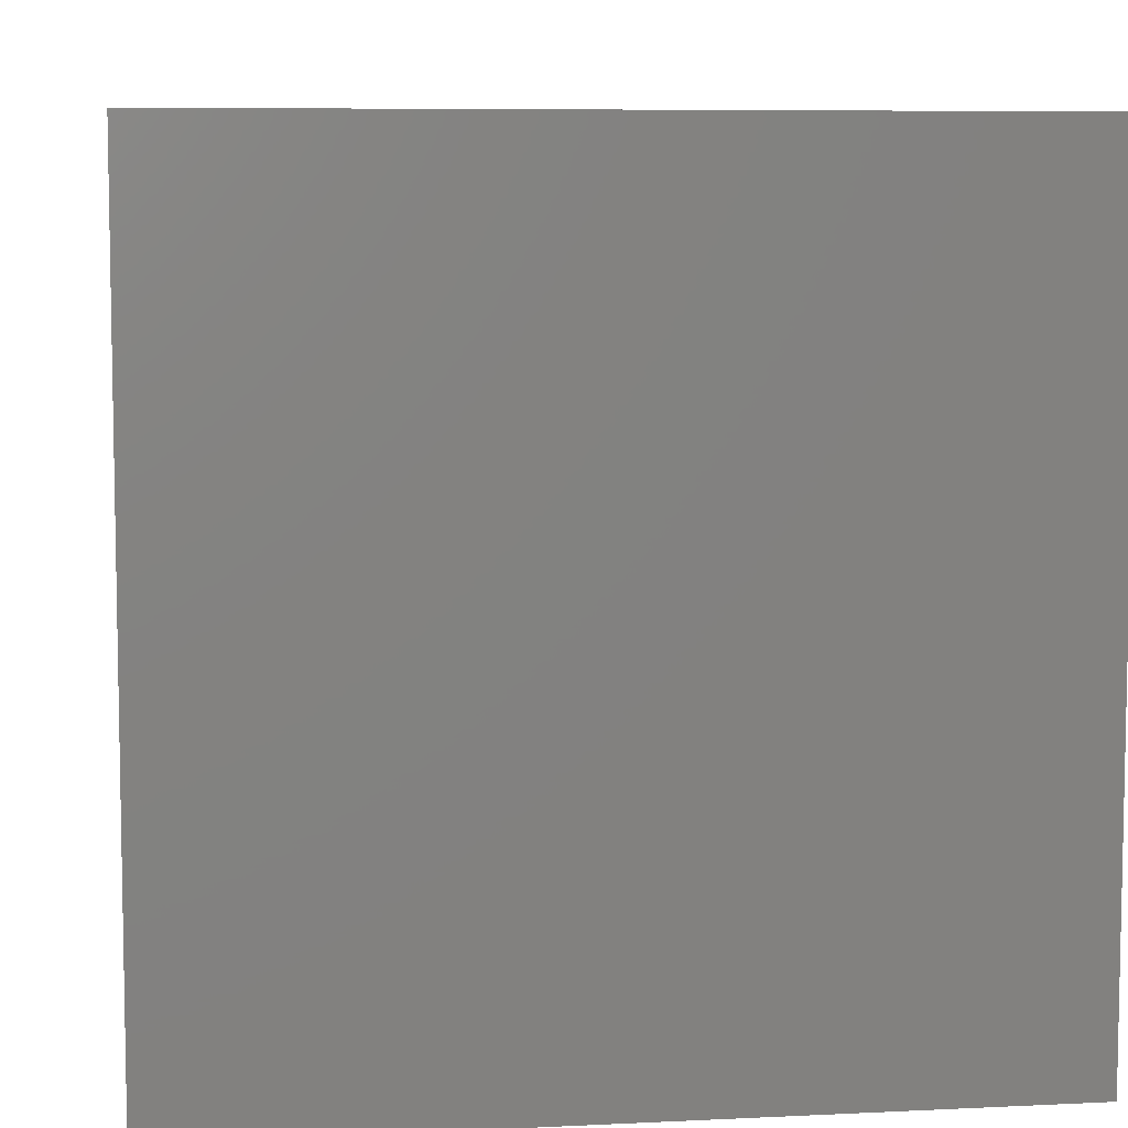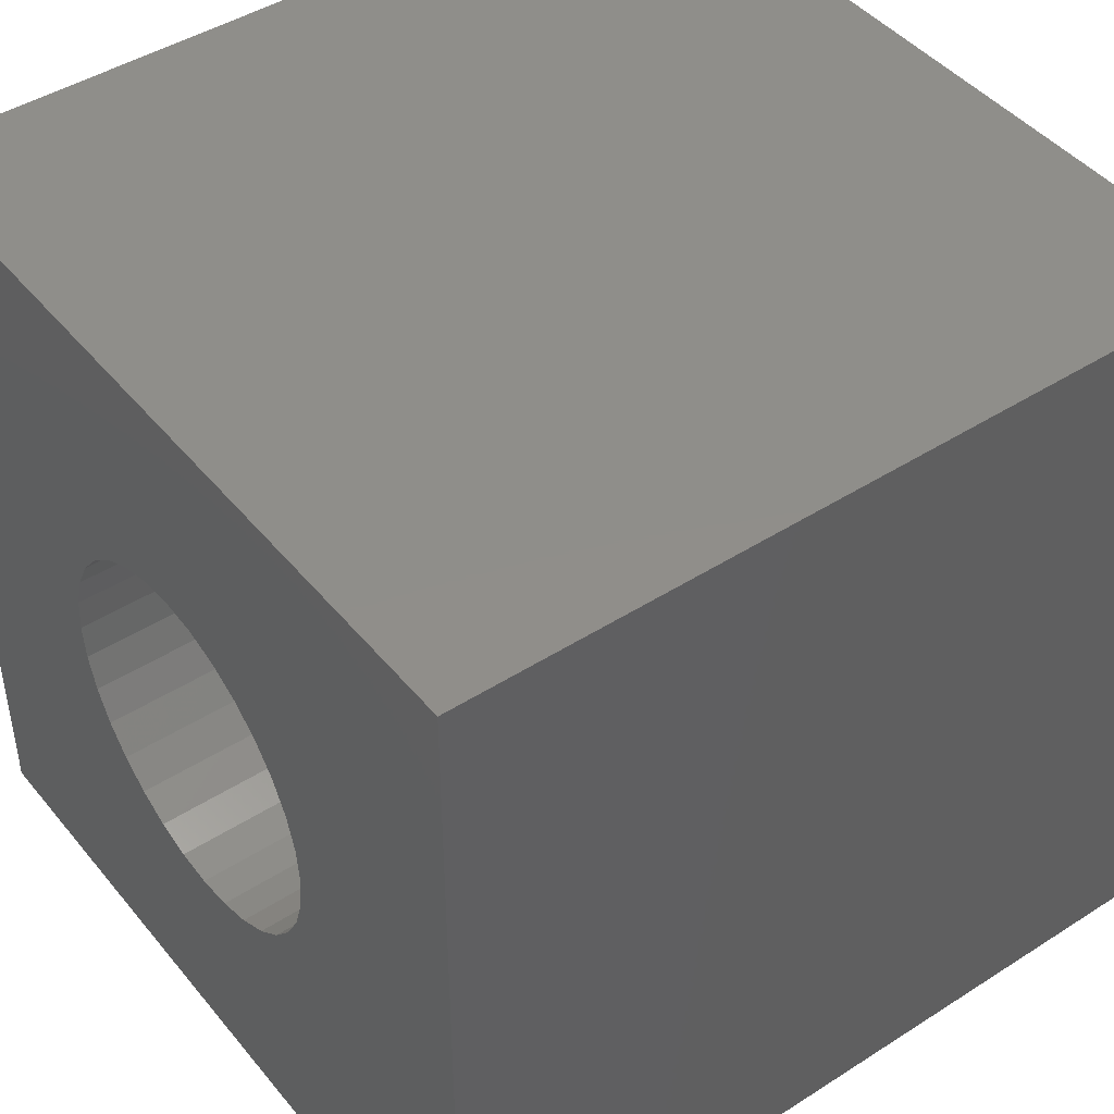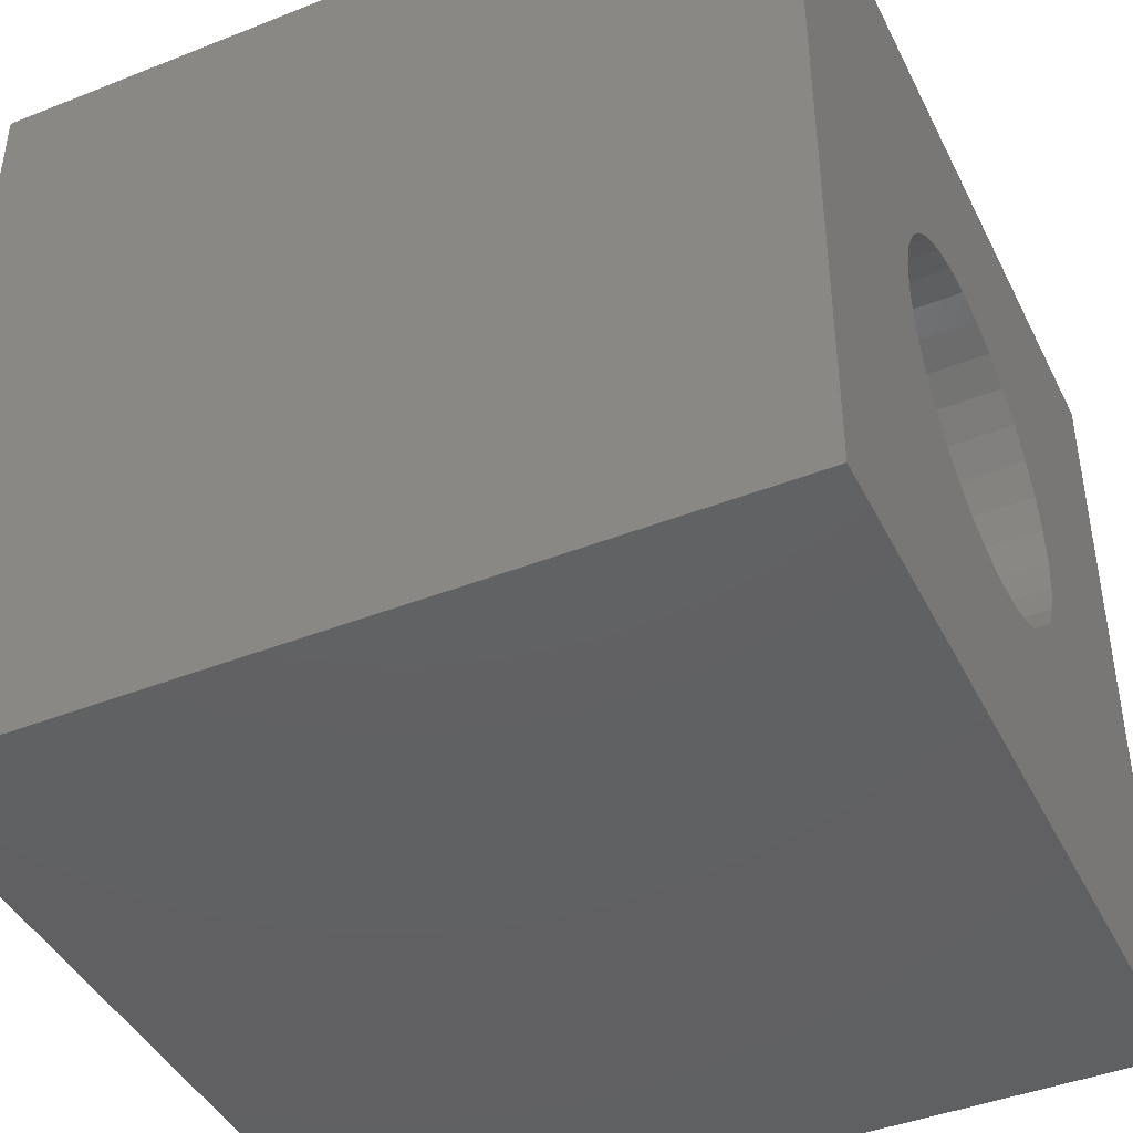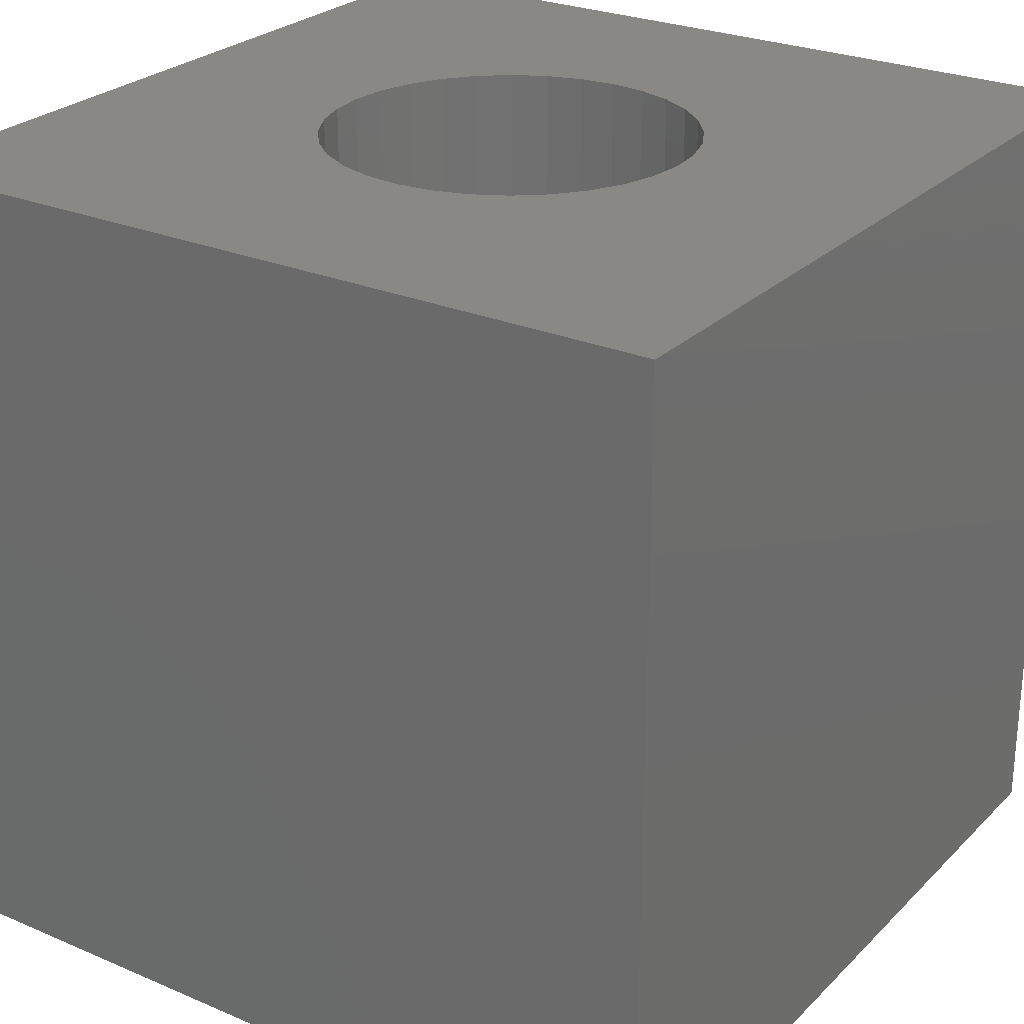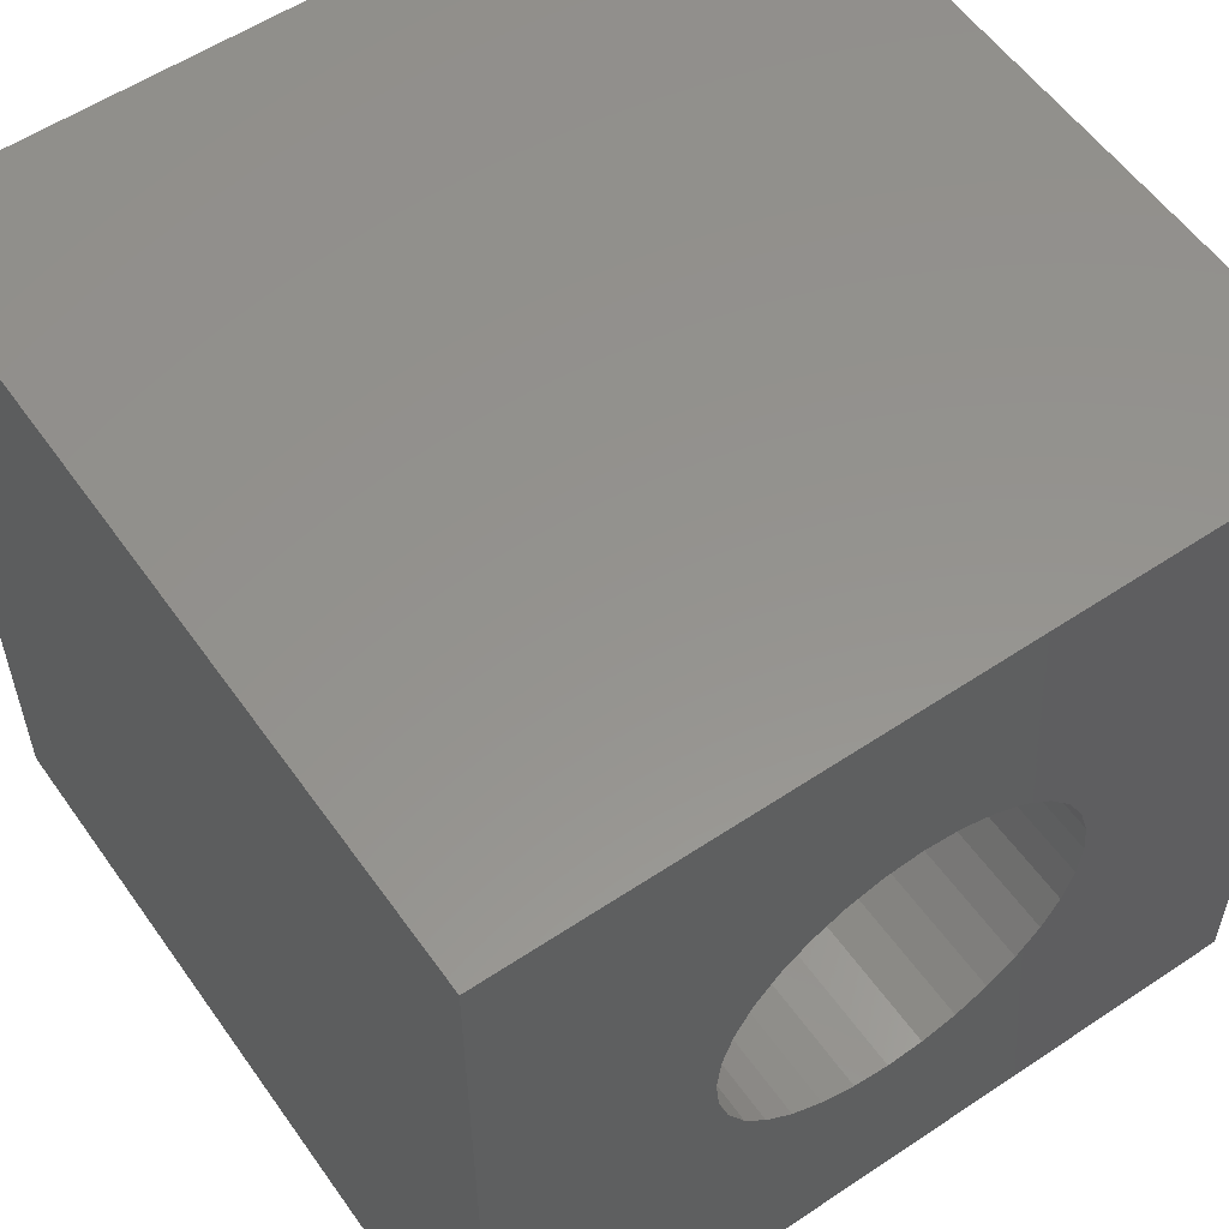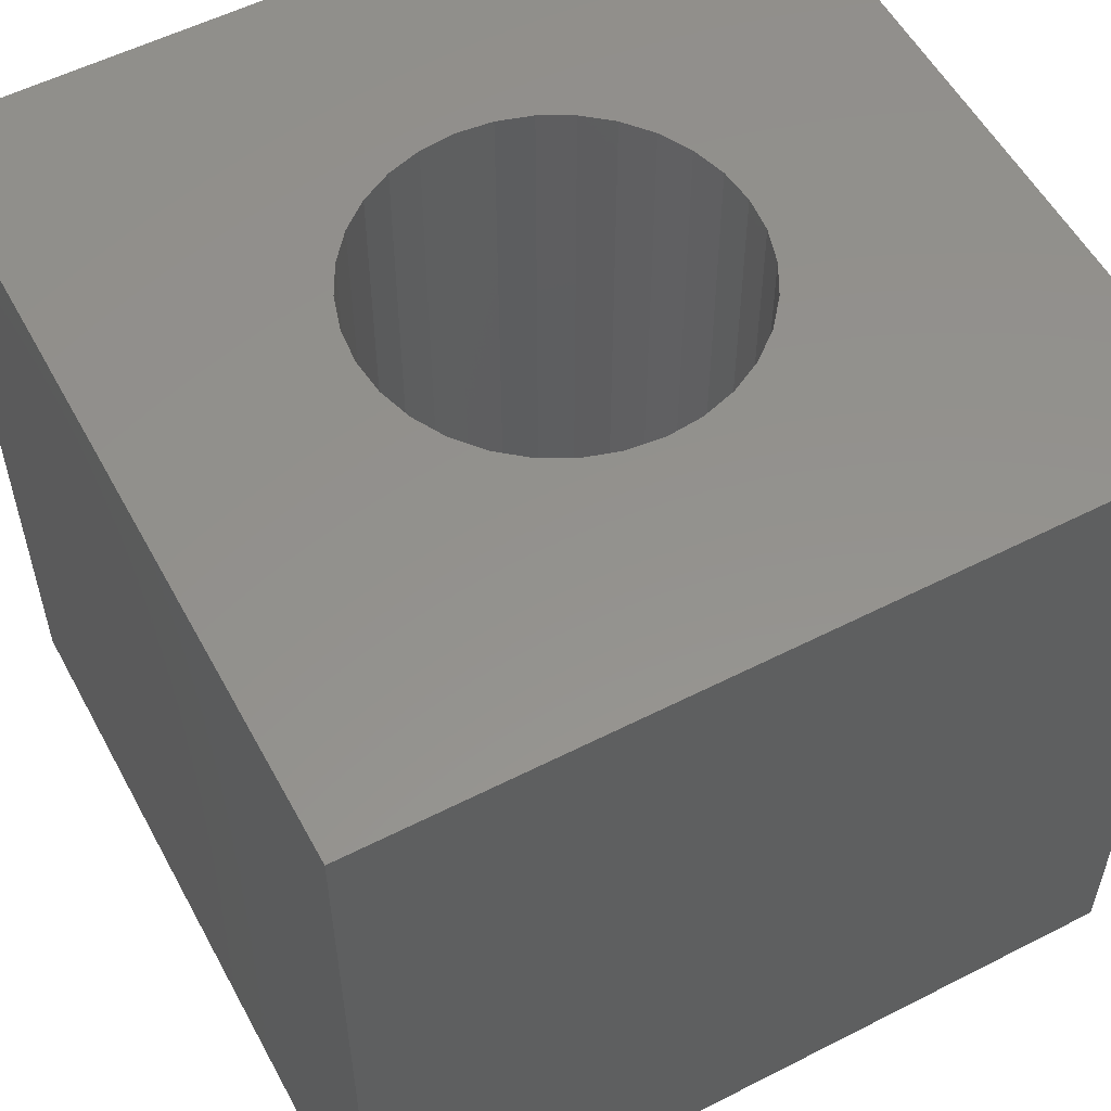
<metadata>
{"format":"stl","ext":"stl","renderer":"f3d","projection":"perspective","resolution":1024,"background":"white","views":[{"elev":7.2,"azim":82.0,"up":"+Z"},{"elev":44.8,"azim":-126.6,"up":"+Y"},{"elev":-43.1,"azim":115.1,"up":"+Y"},{"elev":26.1,"azim":124.0,"up":"+Z"},{"elev":56.5,"azim":145.1,"up":"+Y"},{"elev":55.5,"azim":61.8,"up":"+Z"}]}
</metadata>
<code>
# stl→obj: 72 verts, 144 faces
v -0.2641 0.5796 0
v -0.2919 0.5769 0.625
v -0.2919 0.5769 0
v -0.3185 0.5688 0.625
v -0.3185 0.5688 0
v -0.3431 0.5557 0.625
v -0.3431 0.5557 0
v -0.3646 0.538 0.625
v -0.3646 0.538 0
v -0.3823 0.5164 0.625
v -0.3823 0.5164 0
v -0.3954 0.4919 0.625
v -0.3954 0.4919 0
v -0.4035 0.4652 0.625
v -0.4035 0.4652 0
v -0.4062 0.4375 0.625
v -0.4062 0.4375 0
v -0.2641 0.5796 0.625
v -0.2364 0.5769 0
v -0.2364 0.5769 0.625
v -0.2098 0.5688 0
v -0.2098 0.5688 0.625
v -0.1852 0.5557 0
v -0.1852 0.5557 0.625
v -0.1637 0.538 0
v -0.1637 0.538 0.625
v -0.146 0.5164 0
v -0.146 0.5164 0.625
v -0.1329 0.4919 0
v -0.1329 0.4919 0.625
v -0.1248 0.4652 0
v -0.1248 0.4652 0.625
v -0.122 0.4375 0
v -0.122 0.4375 0.625
v -0.2641 0.2954 0
v -0.2364 0.2981 0.625
v -0.2364 0.2981 0
v -0.2098 0.3062 0.625
v -0.2098 0.3062 0
v -0.1852 0.3193 0.625
v -0.1852 0.3193 0
v -0.1637 0.337 0.625
v -0.1637 0.337 0
v -0.146 0.3586 0.625
v -0.146 0.3586 0
v -0.1329 0.3831 0.625
v -0.1329 0.3831 0
v -0.1248 0.4098 0.625
v -0.1248 0.4098 0
v -0.2641 0.2954 0.625
v -0.2919 0.2981 0
v -0.2919 0.2981 0.625
v -0.3185 0.3062 0
v -0.3185 0.3062 0.625
v -0.3431 0.3193 0
v -0.3431 0.3193 0.625
v -0.3646 0.337 0
v -0.3646 0.337 0.625
v -0.3823 0.3586 0
v -0.3823 0.3586 0.625
v -0.3954 0.3831 0
v -0.3954 0.3831 0.625
v -0.4035 0.4098 0
v -0.4035 0.4098 0.625
v -0.5781 0.75 0.625
v -0.5781 0.125 0.625
v 0.04688 0.75 0.625
v 0.04688 0.125 0.625
v -0.5781 0.75 0
v 0.04688 0.75 0
v -0.5781 0.125 0
v 0.04688 0.125 0
f 1 2 3
f 3 2 4
f 3 4 5
f 5 4 6
f 5 6 7
f 7 6 8
f 7 8 9
f 9 8 10
f 9 10 11
f 11 10 12
f 11 12 13
f 13 12 14
f 13 14 15
f 15 14 16
f 15 16 17
f 2 1 18
f 18 1 19
f 18 19 20
f 20 19 21
f 20 21 22
f 22 21 23
f 22 23 24
f 24 23 25
f 24 25 26
f 26 25 27
f 26 27 28
f 28 27 29
f 28 29 30
f 30 29 31
f 30 31 32
f 32 31 33
f 32 33 34
f 35 36 37
f 37 36 38
f 37 38 39
f 39 38 40
f 39 40 41
f 41 40 42
f 41 42 43
f 43 42 44
f 43 44 45
f 45 44 46
f 45 46 47
f 47 46 48
f 47 48 49
f 49 48 34
f 49 34 33
f 36 35 50
f 50 35 51
f 50 51 52
f 52 51 53
f 52 53 54
f 54 53 55
f 54 55 56
f 56 55 57
f 56 57 58
f 58 57 59
f 58 59 60
f 60 59 61
f 60 61 62
f 62 61 63
f 62 63 64
f 64 63 17
f 64 17 16
f 65 66 14
f 65 14 12
f 65 12 10
f 65 10 8
f 65 8 6
f 65 6 4
f 65 4 2
f 65 2 18
f 65 18 67
f 66 68 50
f 66 50 52
f 66 52 54
f 66 54 56
f 66 56 58
f 66 58 60
f 66 60 62
f 66 62 64
f 66 64 16
f 66 16 14
f 68 32 34
f 68 34 48
f 68 48 46
f 68 46 44
f 68 44 42
f 68 42 40
f 68 40 38
f 68 38 36
f 68 36 50
f 67 18 20
f 67 20 22
f 67 22 24
f 67 24 26
f 67 26 28
f 67 28 30
f 67 30 32
f 67 32 68
f 69 70 1
f 69 1 3
f 69 3 5
f 69 5 7
f 69 7 9
f 69 9 11
f 69 11 13
f 69 13 15
f 69 15 71
f 71 15 17
f 71 17 63
f 71 63 61
f 71 61 59
f 71 59 57
f 71 57 55
f 71 55 53
f 71 53 51
f 71 51 35
f 71 35 72
f 72 35 37
f 72 37 39
f 72 39 41
f 72 41 43
f 72 43 45
f 72 45 47
f 72 47 49
f 72 49 33
f 72 33 31
f 70 72 31
f 70 31 29
f 70 29 27
f 70 27 25
f 70 25 23
f 70 23 21
f 70 21 19
f 70 19 1
f 72 70 68
f 68 70 67
f 69 71 65
f 65 71 66
f 71 72 66
f 66 72 68
f 70 69 67
f 67 69 65

</code>
